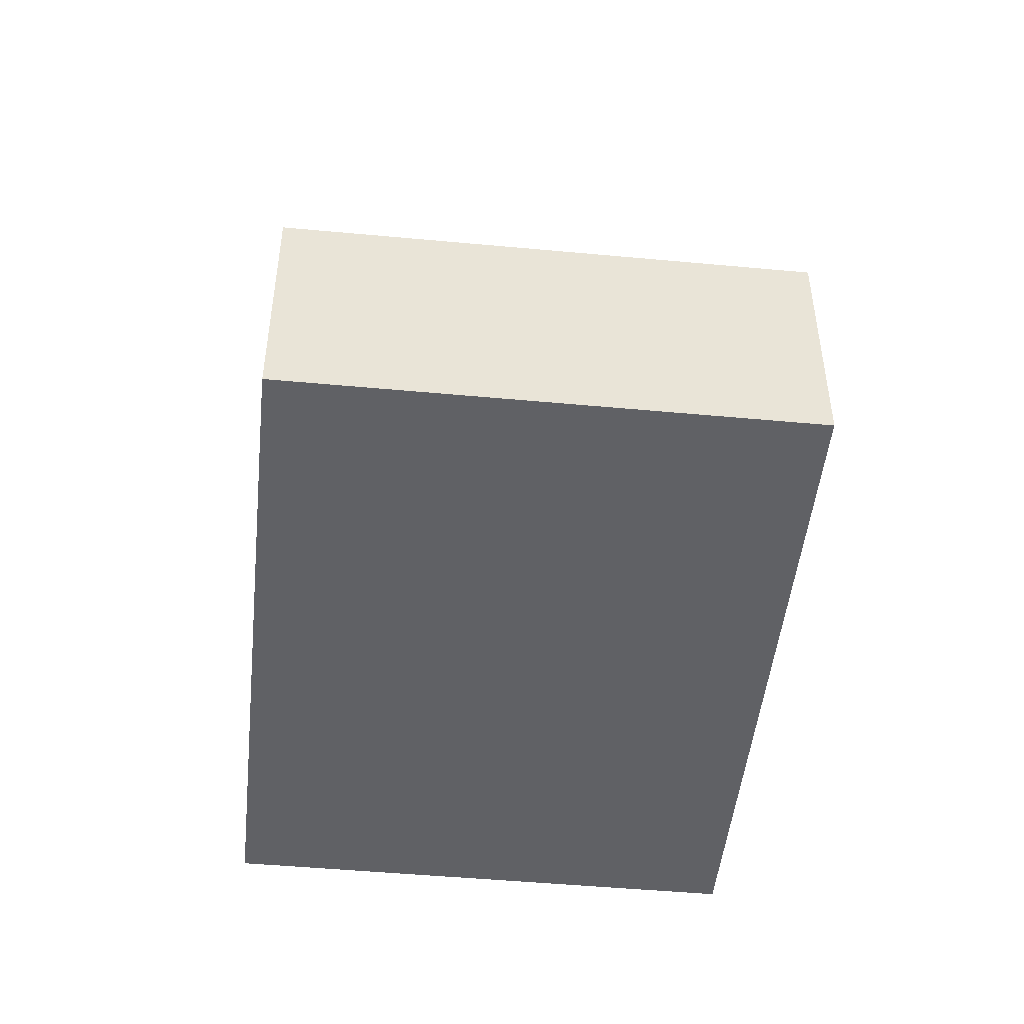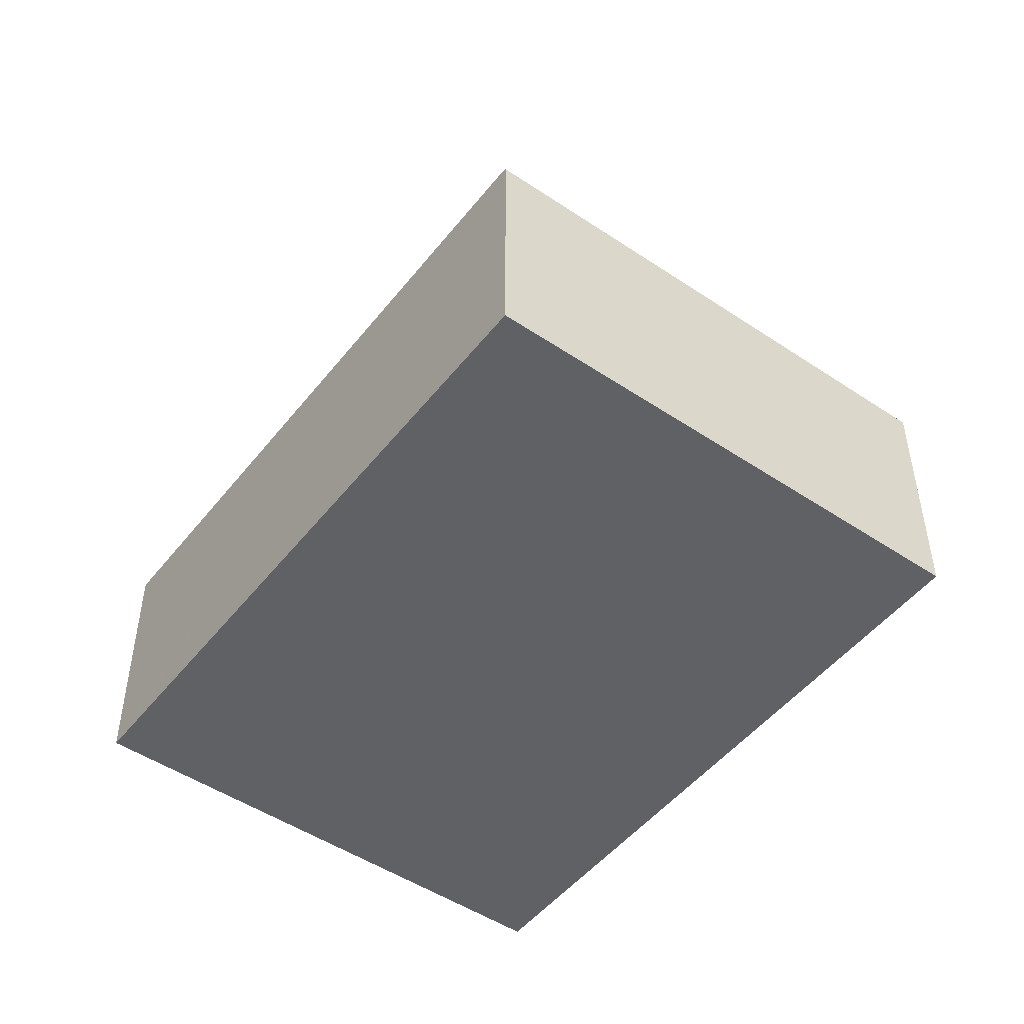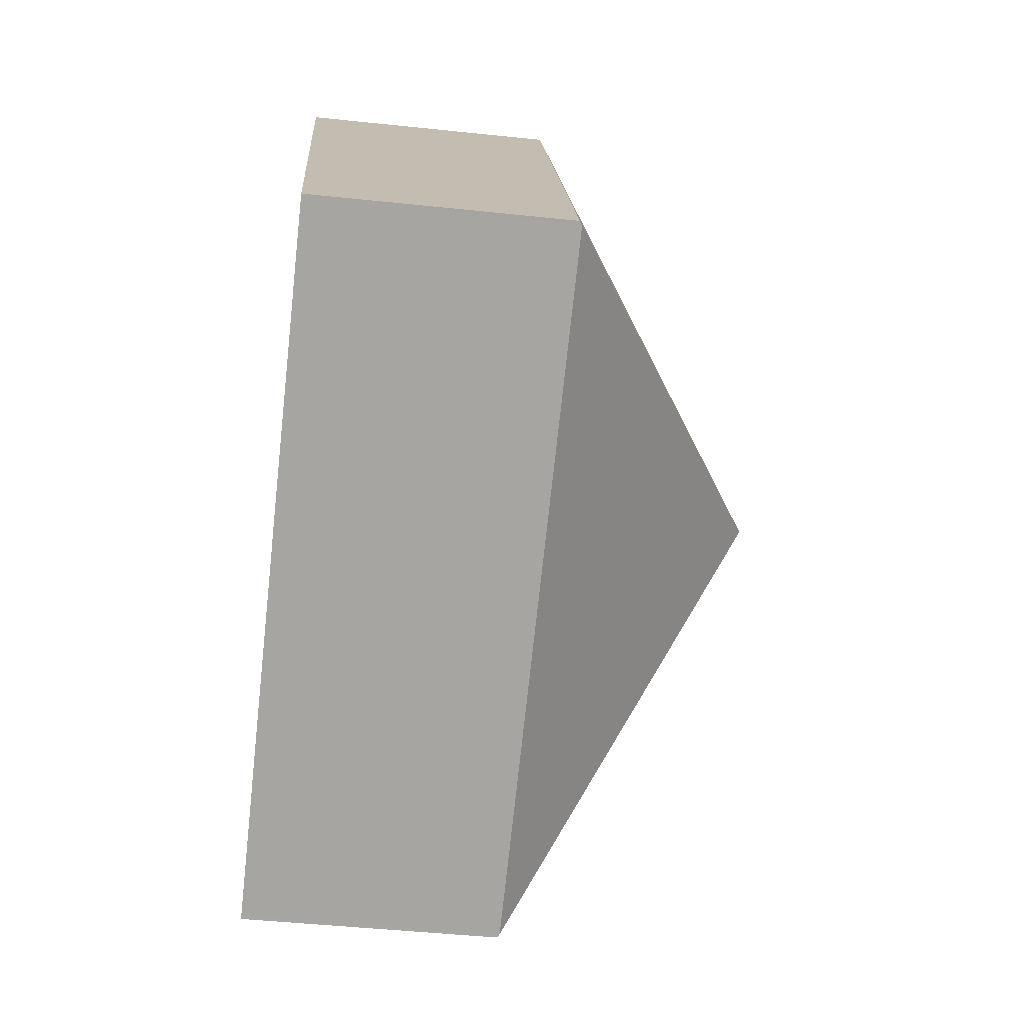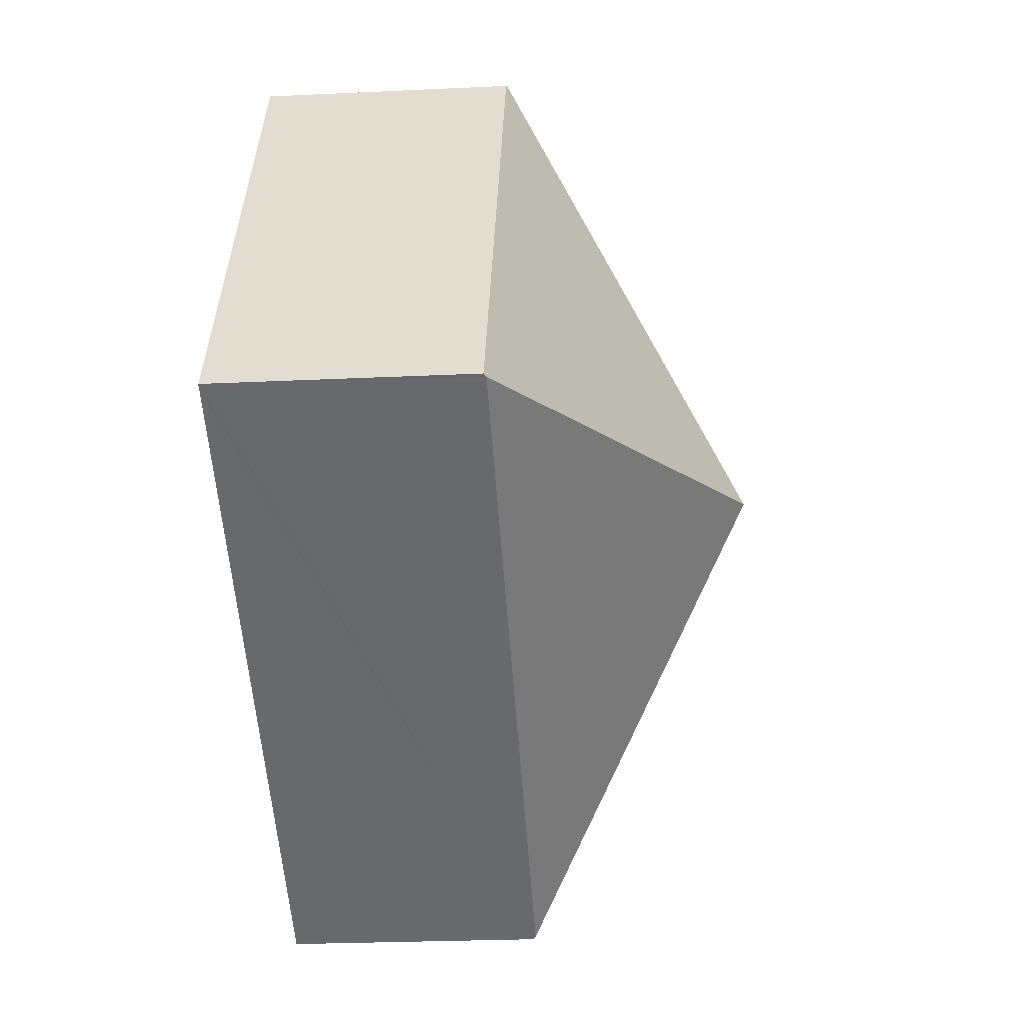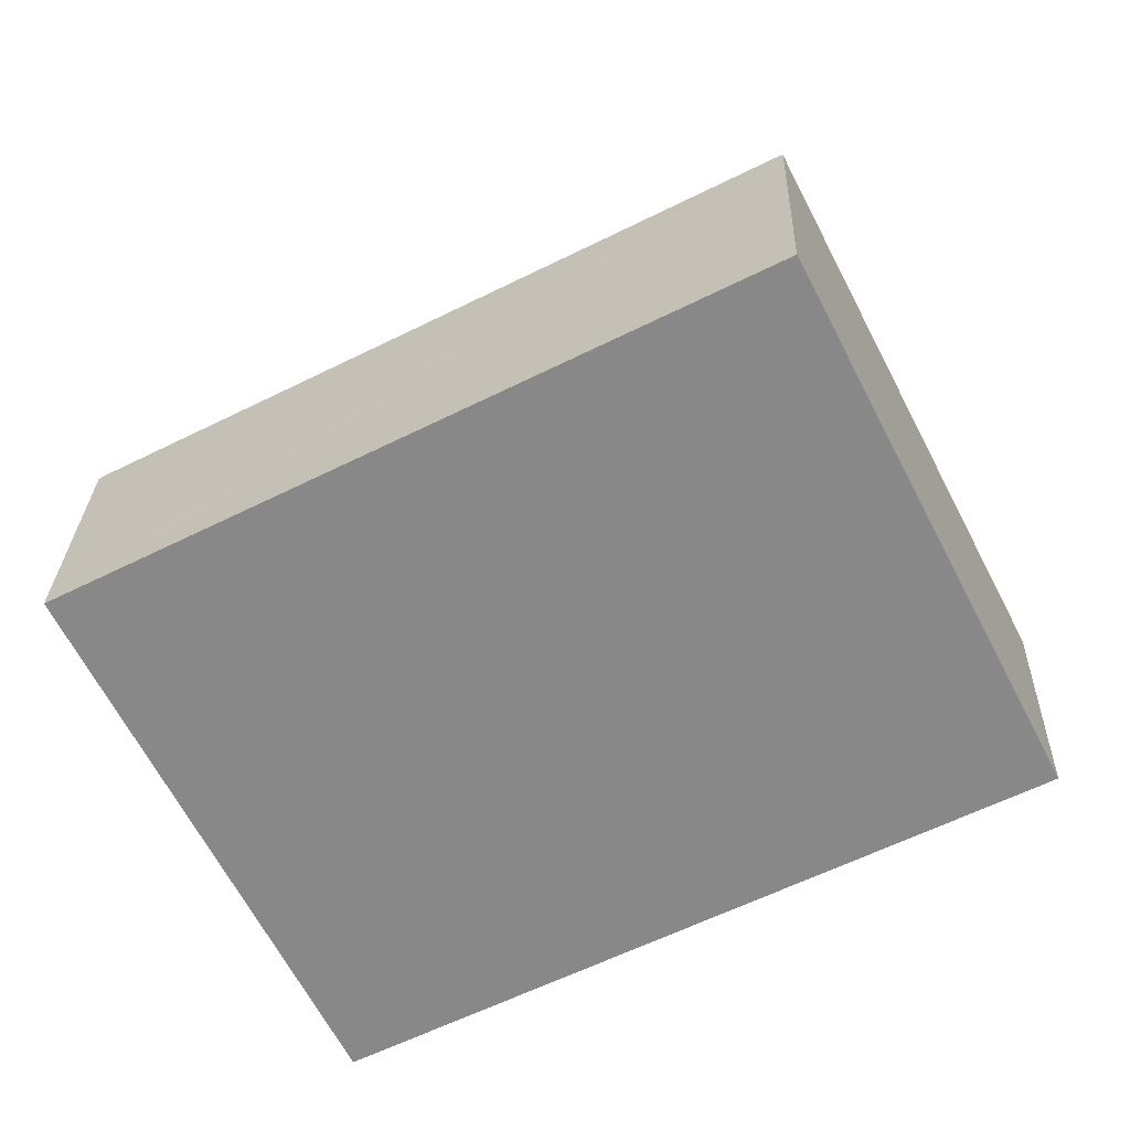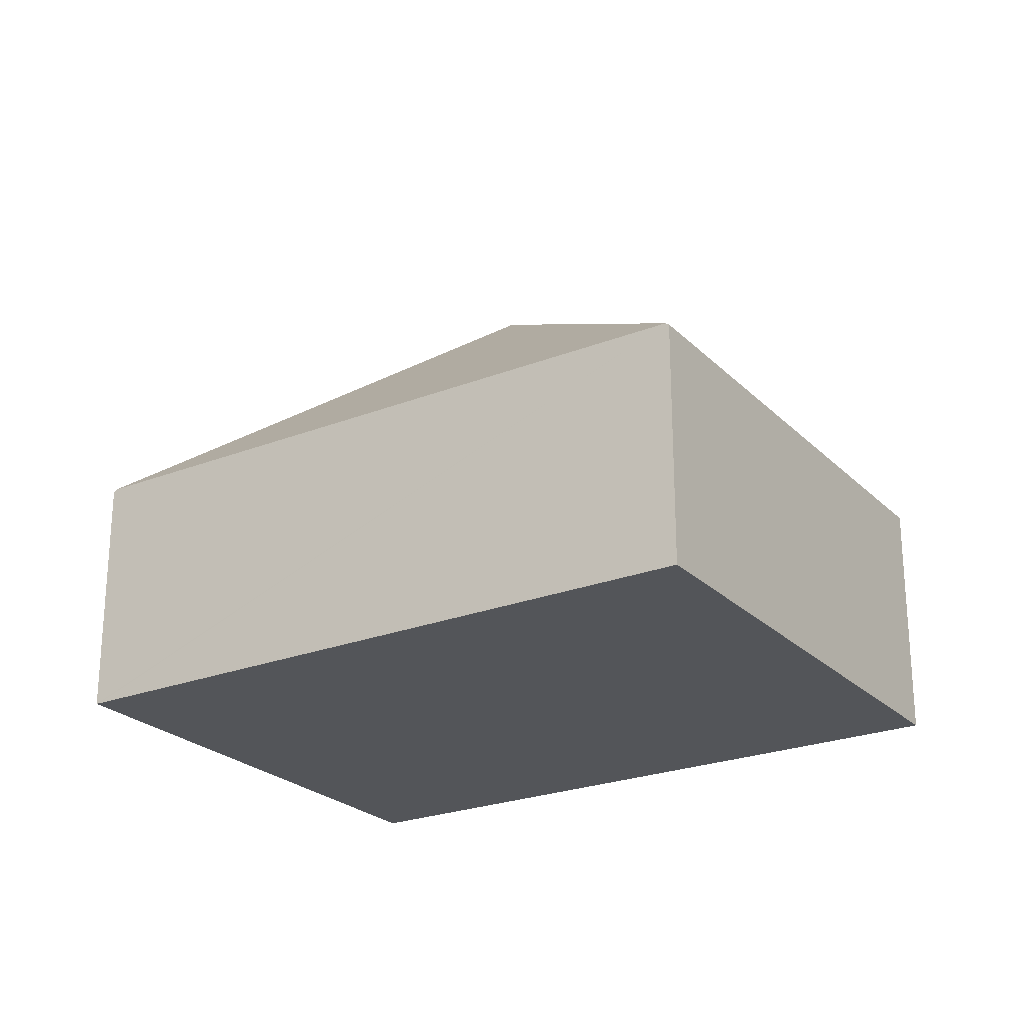
<metadata>
{"format":"obj","ext":"obj","renderer":"f3d","projection":"perspective","resolution":1024,"background":"white","views":[{"elev":-48.4,"azim":56.9,"up":"+Y"},{"elev":-49.2,"azim":-153.8,"up":"+Y"},{"elev":-46.5,"azim":83.1,"up":"+Z"},{"elev":-25.9,"azim":94.3,"up":"+Z"},{"elev":27.1,"azim":1.7,"up":"+Z"},{"elev":-24.2,"azim":-174.3,"up":"+Y"}]}
</metadata>
<code>
v  5.231 2.072 2.684
v  3.643 4.006 -0.661
v  5.205 2.091 2.671
v  7.287 2.072 -1.323
v  7.261 2.091 -1.336
v  0.026 2.092 0.013
v  2.082 2.091 -3.993
v  2.055 2.071 -4.007
v  0 2.072 1.269e-16
v  0 0 0
v  0.026 -7.96e-19 0.013
v  5.205 -1.636e-16 2.671
v  5.231 -1.643e-16 2.684
v  7.287 8.101e-17 -1.323
v  7.261 8.181e-17 -1.336
v  2.082 2.445e-16 -3.993
v  2.055 2.454e-16 -4.007
g defaultobject
f 1 2 3
f 2 1 4
f 2 4 5
f 2 6 3
f 2 5 7
f 6 7 8
f 7 6 2
f 8 9 6
f 10 6 9
f 6 10 3
f 3 10 11
f 3 11 12
f 3 12 1
f 1 12 13
f 13 4 1
f 4 13 14
f 14 5 4
f 5 14 7
f 7 14 15
f 7 15 16
f 7 16 8
f 8 16 17
f 8 10 9
f 10 8 17
f 12 14 13
f 14 12 11
f 14 11 15
f 15 11 16
f 16 11 10
f 16 10 17

</code>
